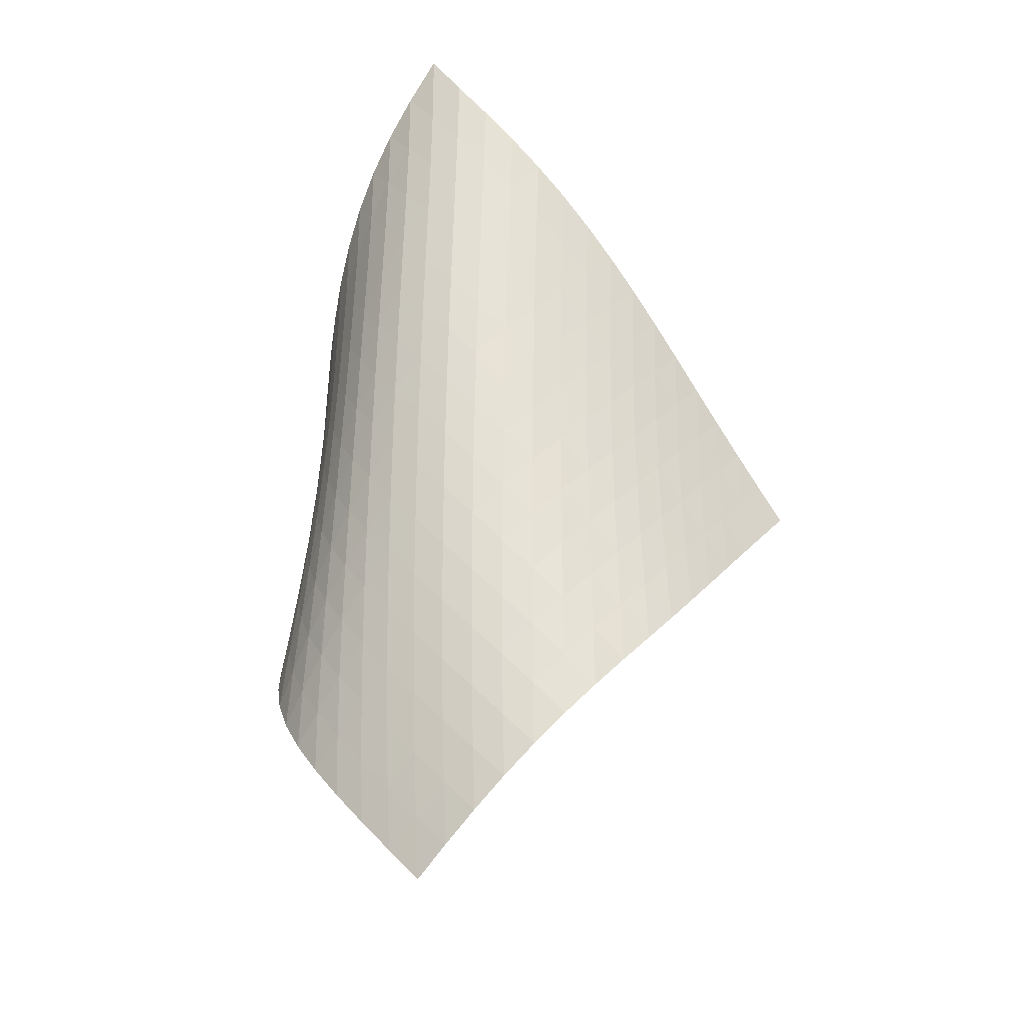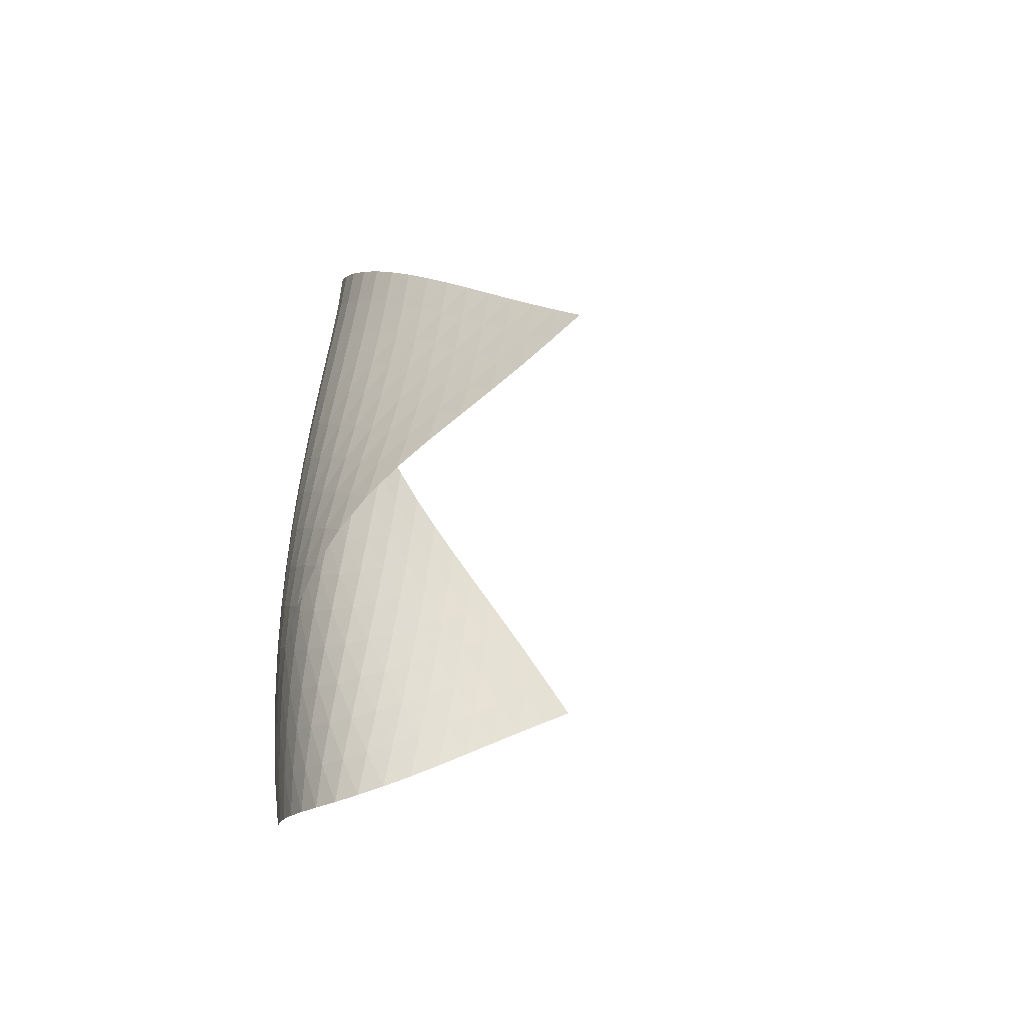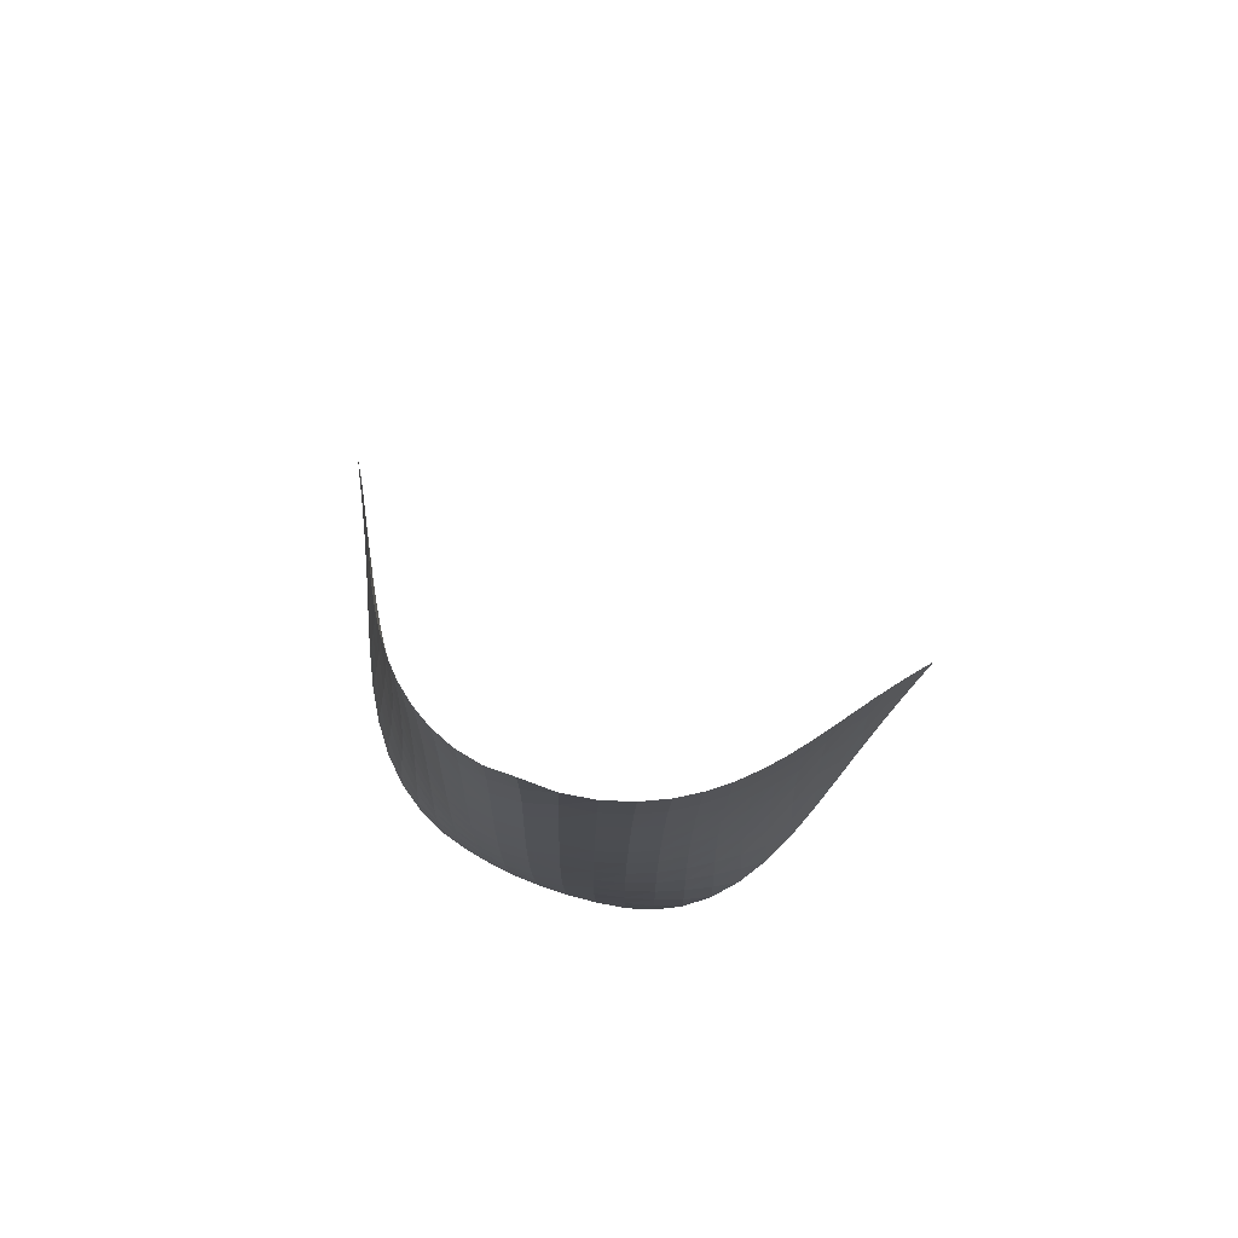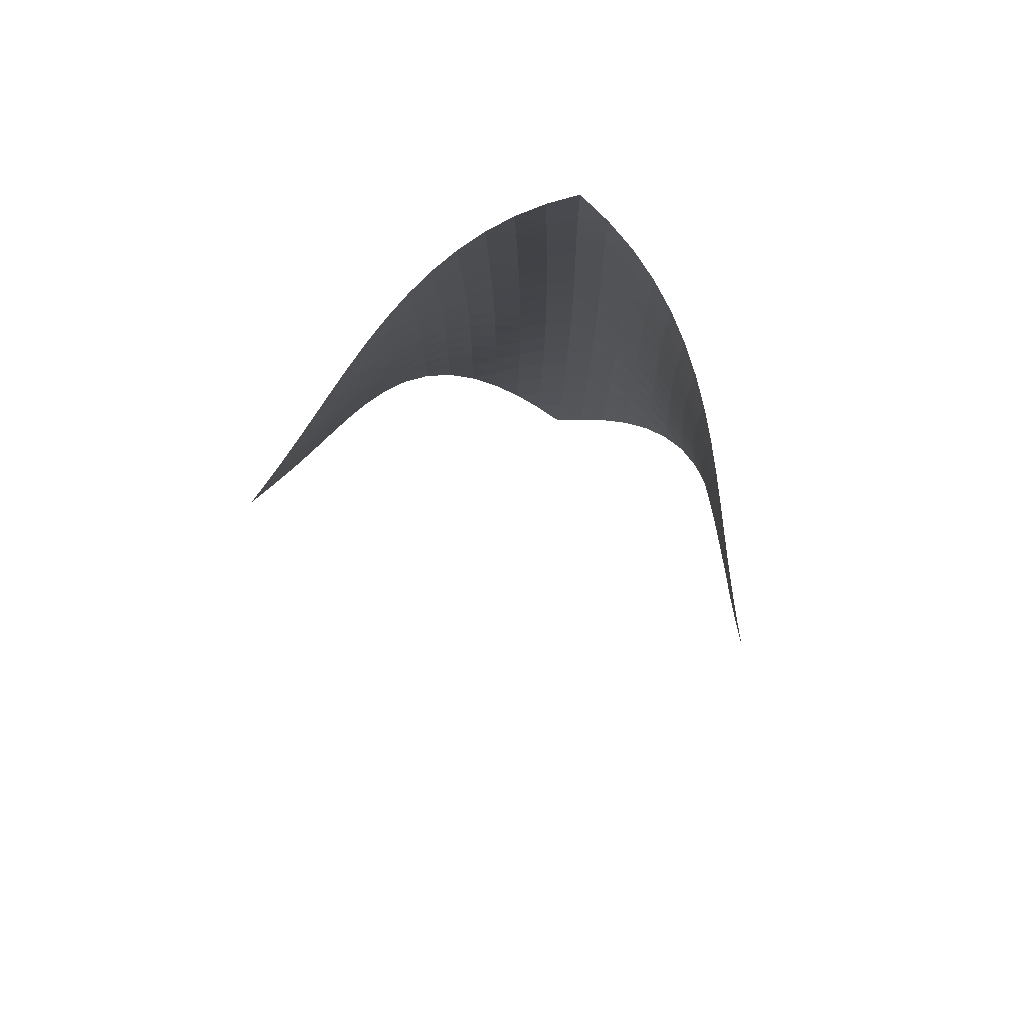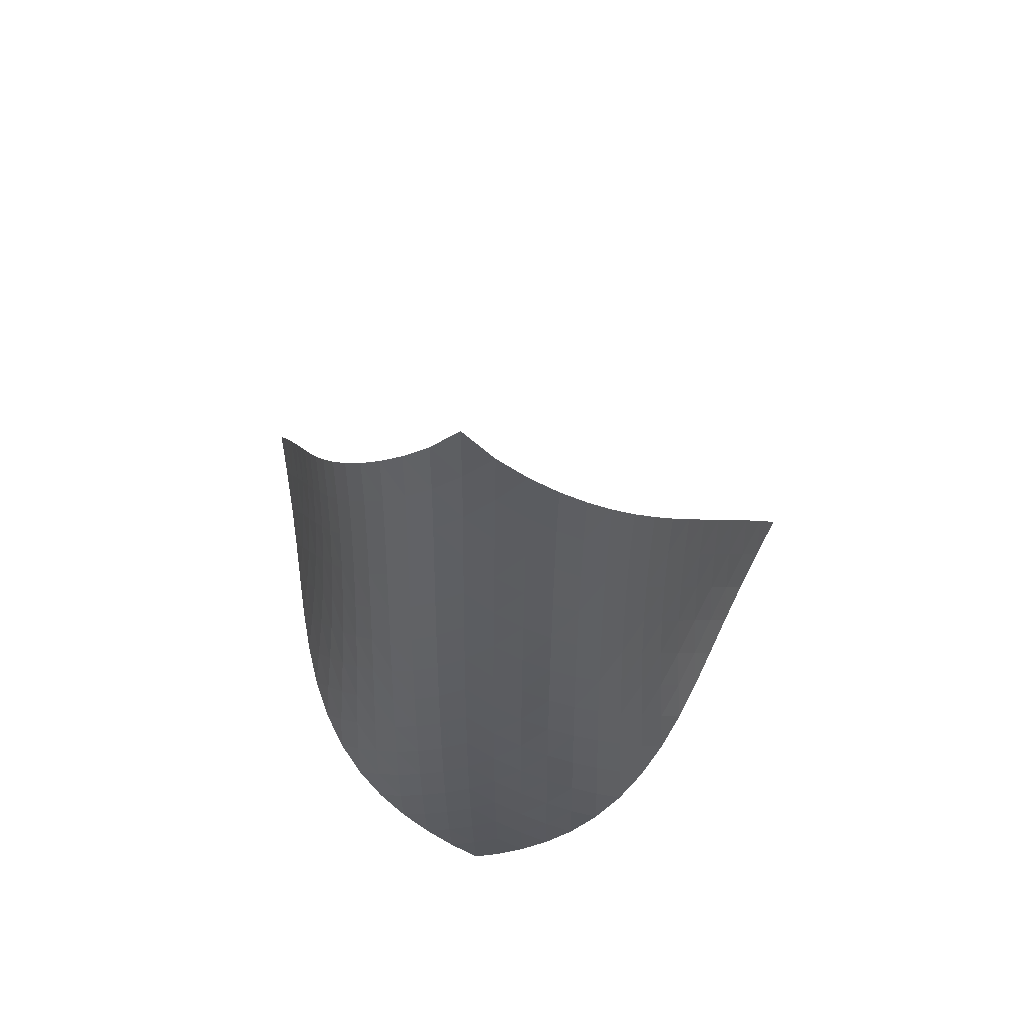
<metadata>
{"format":"obj","ext":"obj","renderer":"f3d","projection":"perspective","resolution":1024,"background":"white","views":[{"elev":-22.9,"azim":-21.5,"up":"+Y"},{"elev":-49.8,"azim":44.9,"up":"+Y"},{"elev":79.0,"azim":-25.1,"up":"+Y"},{"elev":79.5,"azim":151.5,"up":"+Y"},{"elev":57.0,"azim":-33.2,"up":"+Y"}]}
</metadata>
<code>
v -6.497 -0.05013 6.497
v 1.88 -10.16 6.526
v -6.526 -10.16 -1.88
v -6.529 -18.94 6.529
v -6.633 -9.503 -1.32
v -6.75 -8.848 -0.7624
v -6.878 -8.192 -0.2074
v -7.015 -7.534 0.3461
v -7.155 -6.877 0.9004
v -7.288 -6.22 1.458
v -7.405 -5.563 2.02
v -7.496 -4.906 2.589
v -7.548 -4.247 3.164
v -7.551 -3.586 3.744
v -7.494 -2.921 4.324
v -7.368 -2.249 4.9
v -7.166 -1.566 5.463
v -6.879 -0.8544 6.003
v -6.003 -0.8544 6.879
v -5.463 -1.566 7.166
v -4.9 -2.249 7.368
v -4.324 -2.921 7.494
v -3.744 -3.586 7.551
v -3.164 -4.247 7.548
v -2.589 -4.906 7.496
v -2.02 -5.563 7.405
v -1.458 -6.22 7.288
v -0.9004 -6.877 7.155
v -0.3461 -7.534 7.015
v 0.2074 -8.192 6.878
v 0.7624 -8.848 6.75
v 1.32 -9.503 6.633
v 1.272 -10.72 6.779
v 0.6683 -11.28 7.044
v 0.06957 -11.84 7.327
v -0.526 -12.4 7.622
v -1.124 -12.95 7.913
v -1.731 -13.51 8.176
v -2.35 -14.08 8.381
v -2.978 -14.66 8.5
v -3.601 -15.26 8.508
v -4.199 -15.86 8.393
v -4.756 -16.48 8.163
v -5.261 -17.1 7.839
v -5.72 -17.71 7.446
v -6.14 -18.33 7.006
v -7.006 -18.33 6.14
v -7.446 -17.71 5.72
v -7.839 -17.1 5.261
v -8.163 -16.48 4.756
v -8.393 -15.86 4.199
v -8.508 -15.26 3.601
v -8.5 -14.66 2.978
v -8.381 -14.08 2.35
v -8.176 -13.51 1.731
v -7.913 -12.95 1.124
v -7.622 -12.4 0.526
v -7.327 -11.84 -0.06957
v -7.044 -11.28 -0.6683
v -6.779 -10.72 -1.272
v -6.505 -1.492 6.505
v -6.9 -2.165 6.04
v -7.199 -2.835 5.518
v -7.409 -3.5 4.964
v -7.538 -4.162 4.391
v -7.596 -4.821 3.811
v -7.595 -5.479 3.232
v -7.547 -6.135 2.656
v -7.463 -6.79 2.086
v -7.356 -7.445 1.522
v -7.237 -8.101 0.9628
v -7.114 -8.757 0.4052
v -6.995 -9.412 -0.1524
v -6.884 -10.07 -0.7116
v -6.04 -2.165 6.9
v -6.544 -2.797 6.544
v -6.952 -3.443 6.095
v -7.26 -4.095 5.581
v -7.473 -4.748 5.029
v -7.602 -5.402 4.456
v -7.662 -6.056 3.875
v -7.663 -6.709 3.295
v -7.621 -7.362 2.718
v -7.547 -8.015 2.147
v -7.453 -8.668 1.58
v -7.351 -9.322 1.017
v -7.246 -9.976 0.4556
v -7.144 -10.63 -0.1062
v -5.518 -2.835 7.199
v -6.095 -3.443 6.952
v -6.602 -4.068 6.602
v -7.014 -4.704 6.156
v -7.326 -5.347 5.644
v -7.543 -5.993 5.091
v -7.677 -6.64 4.517
v -7.742 -7.289 3.935
v -7.752 -7.937 3.353
v -7.721 -8.586 2.773
v -7.662 -9.236 2.199
v -7.587 -9.887 1.629
v -7.503 -10.54 1.061
v -7.417 -11.19 0.4952
v -4.964 -3.5 7.409
v -5.581 -4.095 7.26
v -6.156 -4.704 7.014
v -6.661 -5.326 6.661
v -7.074 -5.957 6.214
v -7.389 -6.594 5.702
v -7.613 -7.234 5.149
v -7.756 -7.876 4.574
v -7.834 -8.519 3.991
v -7.859 -9.162 3.405
v -7.847 -9.807 2.823
v -7.81 -10.45 2.244
v -7.757 -11.1 1.668
v -7.695 -11.75 1.095
v -4.391 -4.162 7.538
v -5.029 -4.748 7.473
v -5.644 -5.347 7.326
v -6.214 -5.957 7.074
v -6.714 -6.578 6.714
v -7.126 -7.206 6.266
v -7.446 -7.839 5.754
v -7.679 -8.473 5.201
v -7.838 -9.109 4.626
v -7.934 -9.747 4.041
v -7.983 -10.38 3.453
v -7.997 -11.02 2.866
v -7.987 -11.67 2.282
v -7.959 -12.31 1.7
v -3.811 -4.821 7.596
v -4.456 -5.402 7.602
v -5.091 -5.993 7.543
v -5.702 -6.594 7.389
v -6.266 -7.206 7.126
v -6.759 -7.827 6.759
v -7.17 -8.452 6.308
v -7.495 -9.081 5.797
v -7.741 -9.711 5.246
v -7.919 -10.34 4.673
v -8.041 -10.97 4.087
v -8.119 -11.6 3.496
v -8.165 -12.24 2.905
v -8.184 -12.87 2.316
v -3.232 -5.479 7.595
v -3.875 -6.056 7.662
v -4.517 -6.64 7.677
v -5.149 -7.234 7.613
v -5.754 -7.839 7.446
v -6.308 -8.452 7.17
v -6.795 -9.072 6.795
v -7.203 -9.696 6.341
v -7.535 -10.32 5.831
v -7.796 -10.95 5.283
v -7.997 -11.57 4.712
v -8.149 -12.2 4.127
v -8.262 -12.82 3.536
v -8.34 -13.45 2.942
v -2.656 -6.135 7.547
v -3.295 -6.709 7.663
v -3.935 -7.289 7.742
v -4.574 -7.876 7.756
v -5.201 -8.473 7.679
v -5.797 -9.081 7.495
v -6.341 -9.696 7.203
v -6.819 -10.32 6.819
v -7.225 -10.94 6.362
v -7.564 -11.56 5.854
v -7.842 -12.18 5.31
v -8.069 -12.8 4.743
v -8.253 -13.42 4.162
v -8.399 -14.04 3.572
v -2.086 -6.79 7.463
v -2.718 -7.362 7.621
v -3.353 -7.937 7.752
v -3.991 -8.519 7.834
v -4.626 -9.109 7.838
v -5.246 -9.711 7.741
v -5.831 -10.32 7.535
v -6.362 -10.94 7.225
v -6.83 -11.56 6.83
v -7.234 -12.18 6.37
v -7.58 -12.8 5.864
v -7.875 -13.41 5.325
v -8.128 -14.03 4.765
v -8.341 -14.64 4.189
v -1.522 -7.445 7.356
v -2.147 -8.015 7.547
v -2.773 -8.586 7.721
v -3.405 -9.162 7.859
v -4.041 -9.747 7.934
v -4.673 -10.34 7.919
v -5.283 -10.95 7.796
v -5.854 -11.56 7.564
v -6.37 -12.18 7.234
v -6.827 -12.8 6.827
v -7.228 -13.41 6.363
v -7.579 -14.03 5.858
v -7.89 -14.64 5.326
v -8.164 -15.25 4.772
v -0.9628 -8.101 7.237
v -1.58 -8.668 7.453
v -2.199 -9.236 7.662
v -2.823 -9.807 7.847
v -3.453 -10.38 7.983
v -4.087 -10.97 8.041
v -4.712 -11.57 7.997
v -5.31 -12.18 7.842
v -5.864 -12.8 7.58
v -6.363 -13.41 7.228
v -6.807 -14.03 6.807
v -7.202 -14.65 6.337
v -7.558 -15.26 5.834
v -7.88 -15.87 5.307
v -0.4052 -8.757 7.114
v -1.017 -9.322 7.351
v -1.629 -9.887 7.587
v -2.244 -10.45 7.81
v -2.866 -11.02 7.997
v -3.496 -11.6 8.119
v -4.127 -12.2 8.149
v -4.743 -12.8 8.069
v -5.325 -13.41 7.875
v -5.858 -14.03 7.579
v -6.337 -14.65 7.202
v -6.767 -15.27 6.767
v -7.157 -15.88 6.292
v -7.514 -16.49 5.789
v 0.1524 -9.412 6.995
v -0.4556 -9.976 7.246
v -1.061 -10.54 7.503
v -1.668 -11.1 7.757
v -2.282 -11.67 7.987
v -2.905 -12.24 8.165
v -3.536 -12.82 8.262
v -4.162 -13.42 8.253
v -4.765 -14.03 8.128
v -5.326 -14.64 7.89
v -5.834 -15.26 7.558
v -6.292 -15.88 7.157
v -6.708 -16.49 6.708
v -7.091 -17.11 6.227
v 0.7116 -10.07 6.884
v 0.1062 -10.63 7.144
v -0.4952 -11.19 7.417
v -1.095 -11.75 7.695
v -1.7 -12.31 7.959
v -2.316 -12.87 8.184
v -2.942 -13.45 8.34
v -3.572 -14.04 8.399
v -4.189 -14.64 8.341
v -4.772 -15.25 8.164
v -5.307 -15.87 7.88
v -5.789 -16.49 7.514
v -6.227 -17.11 7.091
v -6.629 -17.72 6.629
f 256 46 4
f 256 4 47
f 5 74 60
f 5 60 3
f 74 88 59
f 74 59 60
f 88 102 58
f 88 58 59
f 102 116 57
f 102 57 58
f 116 130 56
f 116 56 57
f 130 144 55
f 130 55 56
f 144 158 54
f 144 54 55
f 158 172 53
f 158 53 54
f 172 186 52
f 172 52 53
f 186 200 51
f 186 51 52
f 200 214 50
f 200 50 51
f 214 228 49
f 214 49 50
f 228 242 48
f 228 48 49
f 242 256 47
f 242 47 48
f 1 19 61
f 1 61 18
f 18 61 62
f 18 62 17
f 17 62 63
f 17 63 16
f 16 63 64
f 16 64 15
f 15 64 65
f 15 65 14
f 14 65 66
f 14 66 13
f 13 66 67
f 13 67 12
f 12 67 68
f 12 68 11
f 11 68 69
f 11 69 10
f 10 69 70
f 10 70 9
f 9 70 71
f 9 71 8
f 8 71 72
f 8 72 7
f 7 72 73
f 7 73 6
f 6 73 74
f 6 74 5
f 19 20 75
f 19 75 61
f 61 75 76
f 61 76 62
f 62 76 77
f 62 77 63
f 63 77 78
f 63 78 64
f 64 78 79
f 64 79 65
f 65 79 80
f 65 80 66
f 66 80 81
f 66 81 67
f 67 81 82
f 67 82 68
f 68 82 83
f 68 83 69
f 69 83 84
f 69 84 70
f 70 84 85
f 70 85 71
f 71 85 86
f 71 86 72
f 72 86 87
f 72 87 73
f 73 87 88
f 73 88 74
f 20 21 89
f 20 89 75
f 75 89 90
f 75 90 76
f 76 90 91
f 76 91 77
f 77 91 92
f 77 92 78
f 78 92 93
f 78 93 79
f 79 93 94
f 79 94 80
f 80 94 95
f 80 95 81
f 81 95 96
f 81 96 82
f 82 96 97
f 82 97 83
f 83 97 98
f 83 98 84
f 84 98 99
f 84 99 85
f 85 99 100
f 85 100 86
f 86 100 101
f 86 101 87
f 87 101 102
f 87 102 88
f 21 22 103
f 21 103 89
f 89 103 104
f 89 104 90
f 90 104 105
f 90 105 91
f 91 105 106
f 91 106 92
f 92 106 107
f 92 107 93
f 93 107 108
f 93 108 94
f 94 108 109
f 94 109 95
f 95 109 110
f 95 110 96
f 96 110 111
f 96 111 97
f 97 111 112
f 97 112 98
f 98 112 113
f 98 113 99
f 99 113 114
f 99 114 100
f 100 114 115
f 100 115 101
f 101 115 116
f 101 116 102
f 22 23 117
f 22 117 103
f 103 117 118
f 103 118 104
f 104 118 119
f 104 119 105
f 105 119 120
f 105 120 106
f 106 120 121
f 106 121 107
f 107 121 122
f 107 122 108
f 108 122 123
f 108 123 109
f 109 123 124
f 109 124 110
f 110 124 125
f 110 125 111
f 111 125 126
f 111 126 112
f 112 126 127
f 112 127 113
f 113 127 128
f 113 128 114
f 114 128 129
f 114 129 115
f 115 129 130
f 115 130 116
f 23 24 131
f 23 131 117
f 117 131 132
f 117 132 118
f 118 132 133
f 118 133 119
f 119 133 134
f 119 134 120
f 120 134 135
f 120 135 121
f 121 135 136
f 121 136 122
f 122 136 137
f 122 137 123
f 123 137 138
f 123 138 124
f 124 138 139
f 124 139 125
f 125 139 140
f 125 140 126
f 126 140 141
f 126 141 127
f 127 141 142
f 127 142 128
f 128 142 143
f 128 143 129
f 129 143 144
f 129 144 130
f 24 25 145
f 24 145 131
f 131 145 146
f 131 146 132
f 132 146 147
f 132 147 133
f 133 147 148
f 133 148 134
f 134 148 149
f 134 149 135
f 135 149 150
f 135 150 136
f 136 150 151
f 136 151 137
f 137 151 152
f 137 152 138
f 138 152 153
f 138 153 139
f 139 153 154
f 139 154 140
f 140 154 155
f 140 155 141
f 141 155 156
f 141 156 142
f 142 156 157
f 142 157 143
f 143 157 158
f 143 158 144
f 25 26 159
f 25 159 145
f 145 159 160
f 145 160 146
f 146 160 161
f 146 161 147
f 147 161 162
f 147 162 148
f 148 162 163
f 148 163 149
f 149 163 164
f 149 164 150
f 150 164 165
f 150 165 151
f 151 165 166
f 151 166 152
f 152 166 167
f 152 167 153
f 153 167 168
f 153 168 154
f 154 168 169
f 154 169 155
f 155 169 170
f 155 170 156
f 156 170 171
f 156 171 157
f 157 171 172
f 157 172 158
f 26 27 173
f 26 173 159
f 159 173 174
f 159 174 160
f 160 174 175
f 160 175 161
f 161 175 176
f 161 176 162
f 162 176 177
f 162 177 163
f 163 177 178
f 163 178 164
f 164 178 179
f 164 179 165
f 165 179 180
f 165 180 166
f 166 180 181
f 166 181 167
f 167 181 182
f 167 182 168
f 168 182 183
f 168 183 169
f 169 183 184
f 169 184 170
f 170 184 185
f 170 185 171
f 171 185 186
f 171 186 172
f 27 28 187
f 27 187 173
f 173 187 188
f 173 188 174
f 174 188 189
f 174 189 175
f 175 189 190
f 175 190 176
f 176 190 191
f 176 191 177
f 177 191 192
f 177 192 178
f 178 192 193
f 178 193 179
f 179 193 194
f 179 194 180
f 180 194 195
f 180 195 181
f 181 195 196
f 181 196 182
f 182 196 197
f 182 197 183
f 183 197 198
f 183 198 184
f 184 198 199
f 184 199 185
f 185 199 200
f 185 200 186
f 28 29 201
f 28 201 187
f 187 201 202
f 187 202 188
f 188 202 203
f 188 203 189
f 189 203 204
f 189 204 190
f 190 204 205
f 190 205 191
f 191 205 206
f 191 206 192
f 192 206 207
f 192 207 193
f 193 207 208
f 193 208 194
f 194 208 209
f 194 209 195
f 195 209 210
f 195 210 196
f 196 210 211
f 196 211 197
f 197 211 212
f 197 212 198
f 198 212 213
f 198 213 199
f 199 213 214
f 199 214 200
f 29 30 215
f 29 215 201
f 201 215 216
f 201 216 202
f 202 216 217
f 202 217 203
f 203 217 218
f 203 218 204
f 204 218 219
f 204 219 205
f 205 219 220
f 205 220 206
f 206 220 221
f 206 221 207
f 207 221 222
f 207 222 208
f 208 222 223
f 208 223 209
f 209 223 224
f 209 224 210
f 210 224 225
f 210 225 211
f 211 225 226
f 211 226 212
f 212 226 227
f 212 227 213
f 213 227 228
f 213 228 214
f 30 31 229
f 30 229 215
f 215 229 230
f 215 230 216
f 216 230 231
f 216 231 217
f 217 231 232
f 217 232 218
f 218 232 233
f 218 233 219
f 219 233 234
f 219 234 220
f 220 234 235
f 220 235 221
f 221 235 236
f 221 236 222
f 222 236 237
f 222 237 223
f 223 237 238
f 223 238 224
f 224 238 239
f 224 239 225
f 225 239 240
f 225 240 226
f 226 240 241
f 226 241 227
f 227 241 242
f 227 242 228
f 31 32 243
f 31 243 229
f 229 243 244
f 229 244 230
f 230 244 245
f 230 245 231
f 231 245 246
f 231 246 232
f 232 246 247
f 232 247 233
f 233 247 248
f 233 248 234
f 234 248 249
f 234 249 235
f 235 249 250
f 235 250 236
f 236 250 251
f 236 251 237
f 237 251 252
f 237 252 238
f 238 252 253
f 238 253 239
f 239 253 254
f 239 254 240
f 240 254 255
f 240 255 241
f 241 255 256
f 241 256 242
f 32 2 33
f 32 33 243
f 243 33 34
f 243 34 244
f 244 34 35
f 244 35 245
f 245 35 36
f 245 36 246
f 246 36 37
f 246 37 247
f 247 37 38
f 247 38 248
f 248 38 39
f 248 39 249
f 249 39 40
f 249 40 250
f 250 40 41
f 250 41 251
f 251 41 42
f 251 42 252
f 252 42 43
f 252 43 253
f 253 43 44
f 253 44 254
f 254 44 45
f 254 45 255
f 255 45 46
f 255 46 256

</code>
